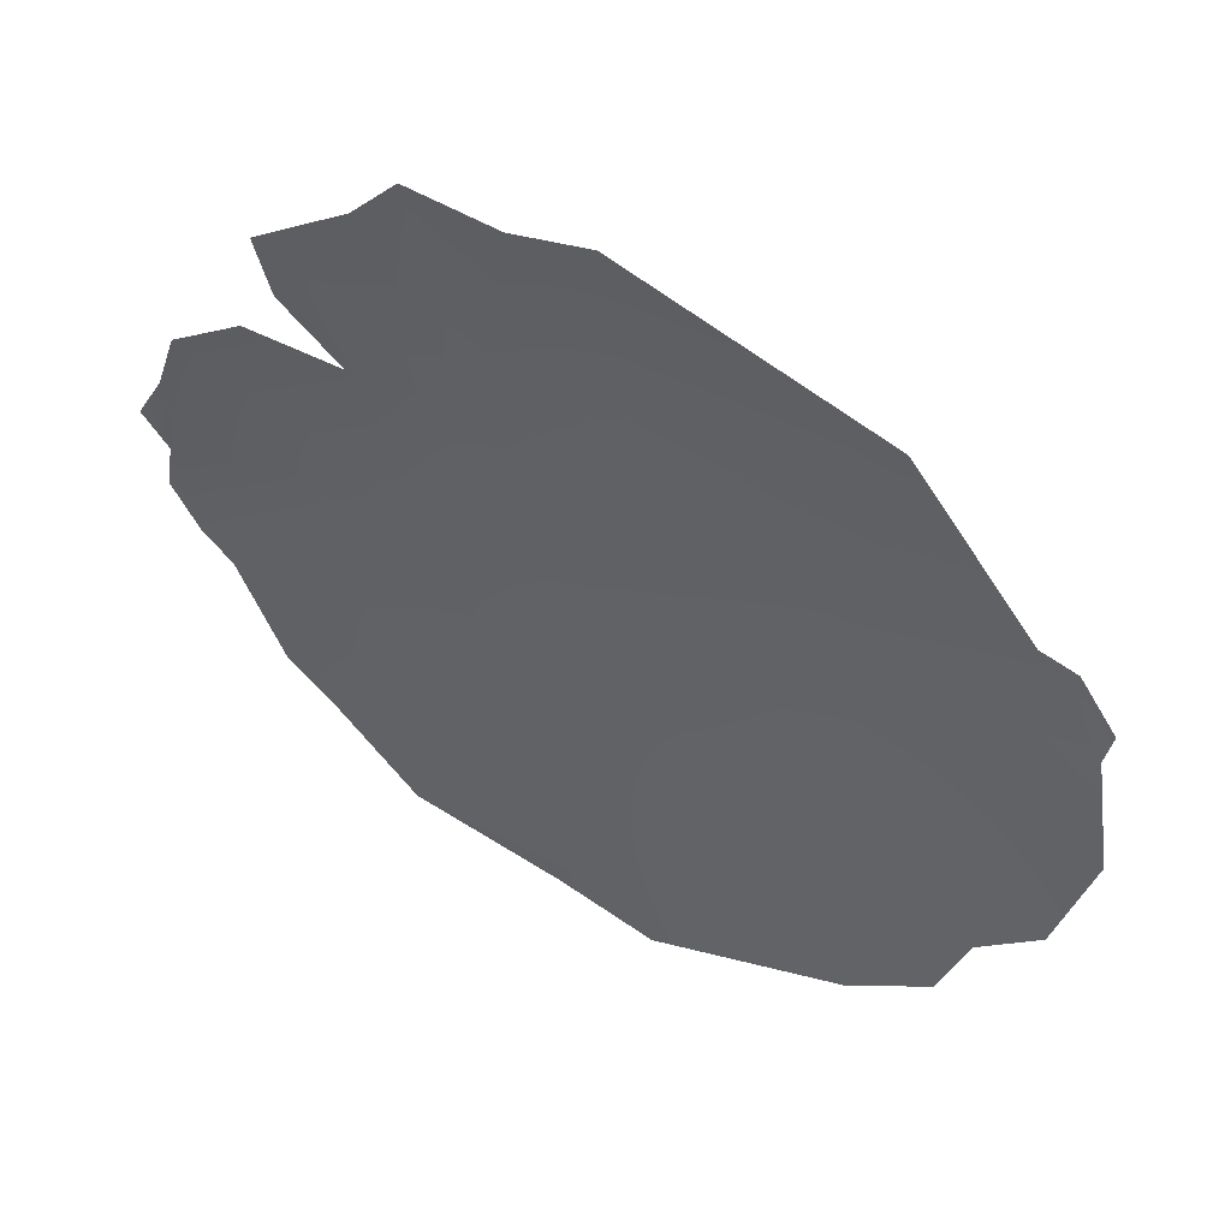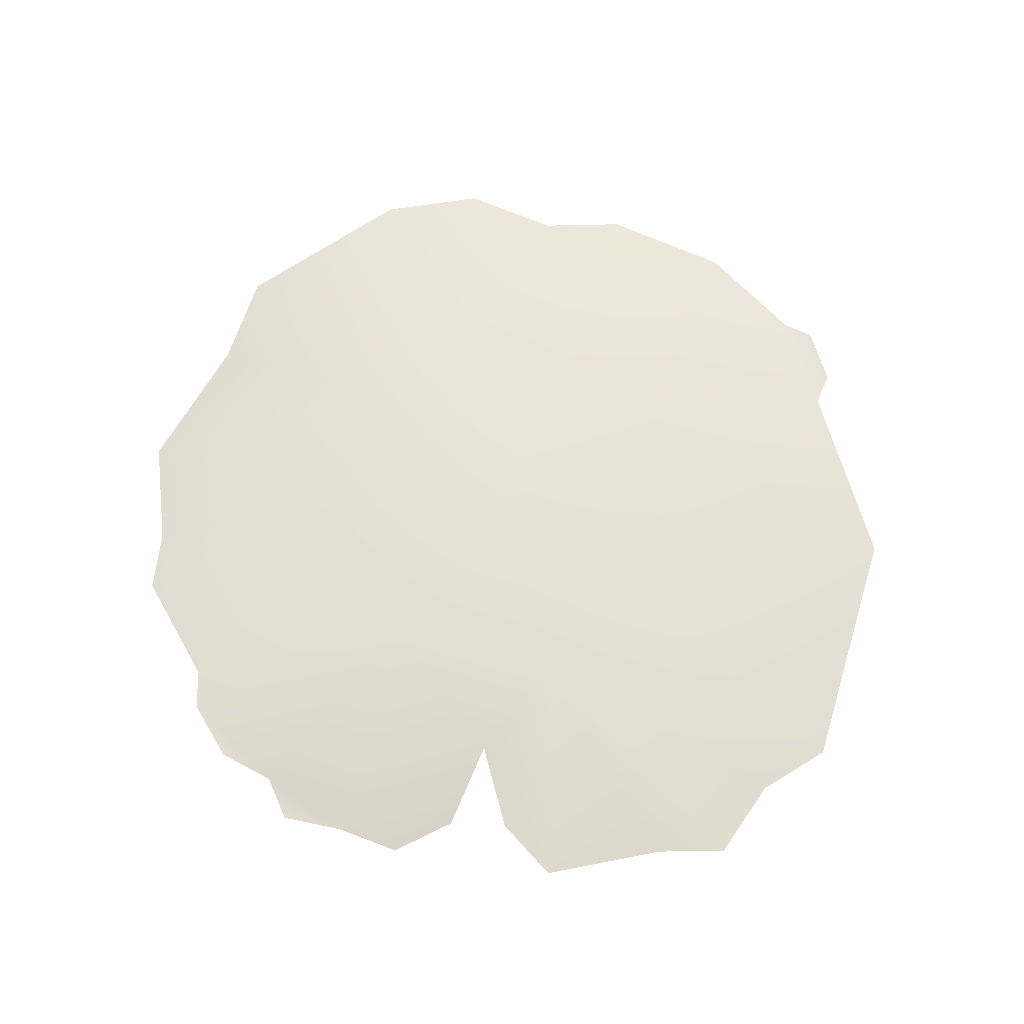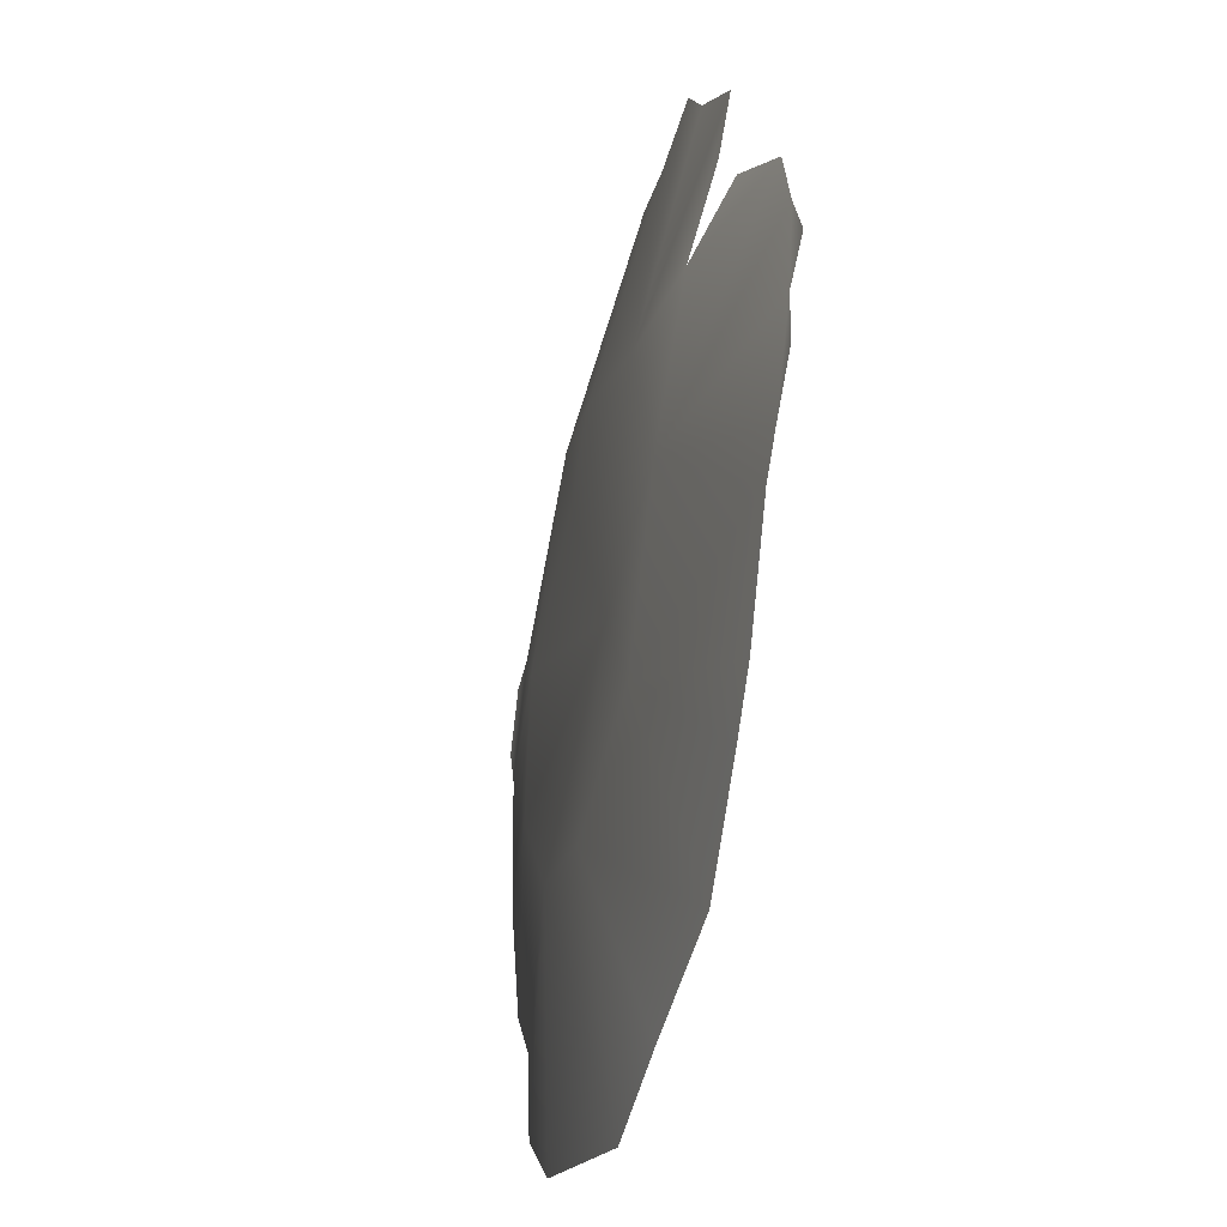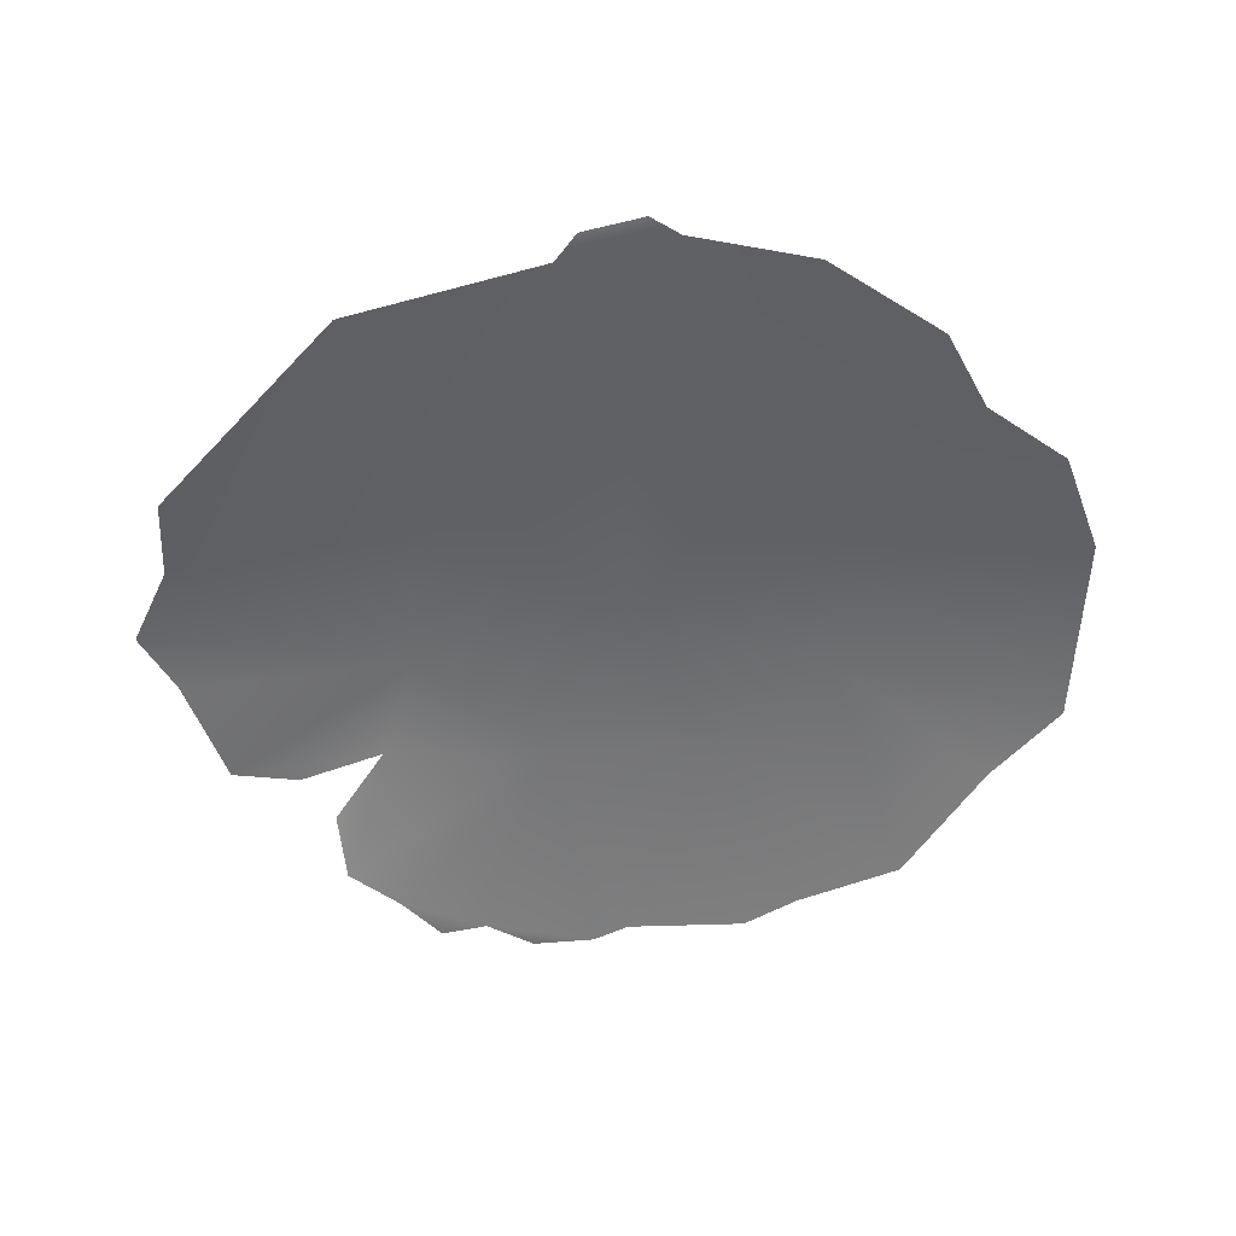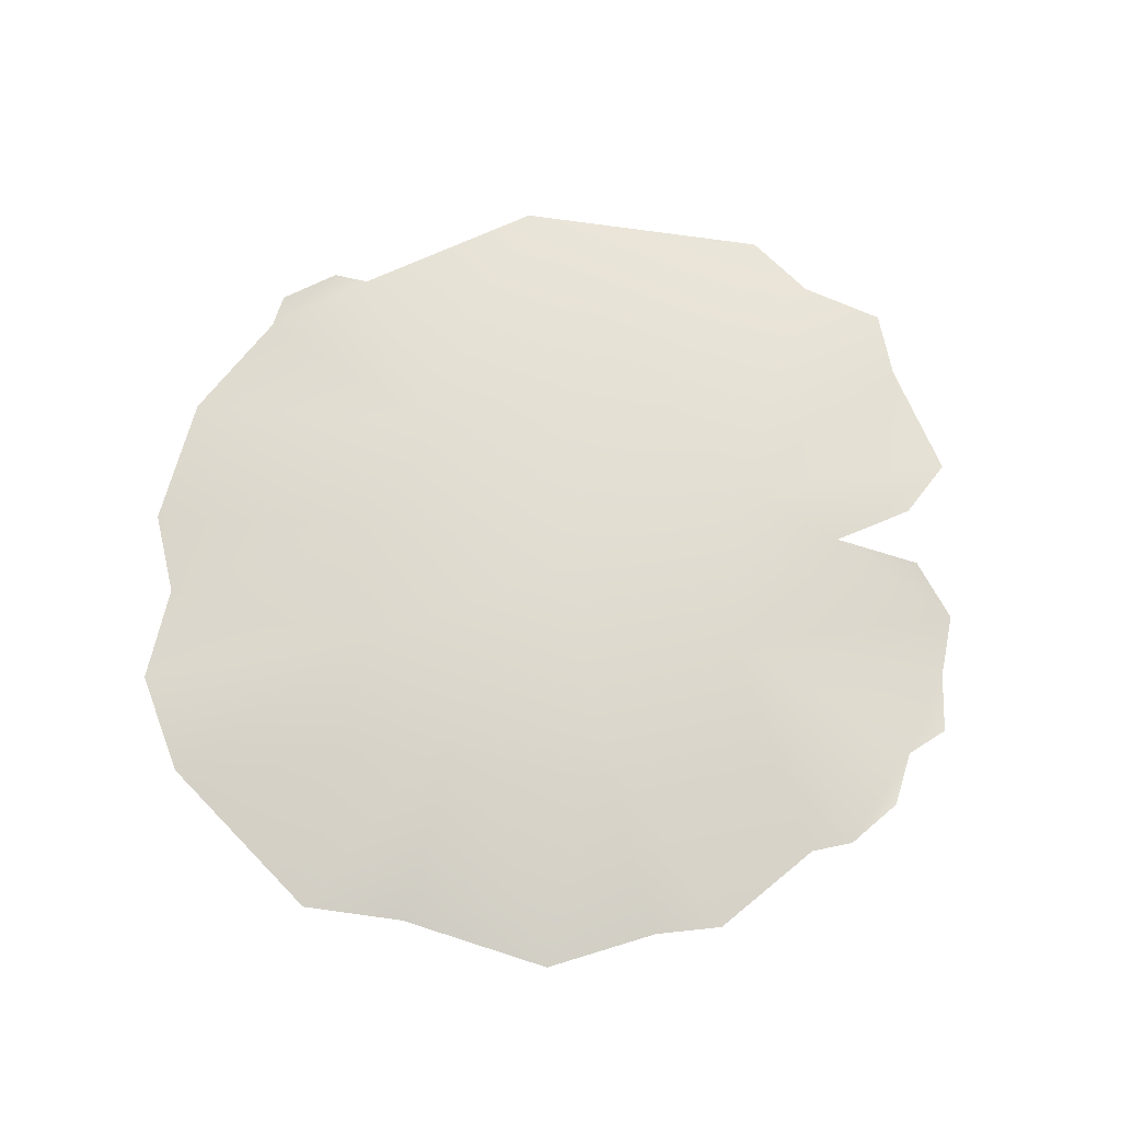
<metadata>
{"format":"obj","ext":"obj","renderer":"f3d","projection":"perspective","resolution":1024,"background":"white","views":[{"elev":52.7,"azim":27.9,"up":"+Z"},{"elev":62.9,"azim":-50.3,"up":"+Y"},{"elev":-34.8,"azim":-104.7,"up":"+Z"},{"elev":-52.6,"azim":70.5,"up":"+Y"},{"elev":70.1,"azim":-150.5,"up":"+Y"}]}
</metadata>
<code>
g fcbg_arkcity_MMR_Lotus_leaves_03
v -1.267 -0.04649 -0.1642
v -1.206 -0.02739 -0.3386
v -1.231 -0.05966 0.001369
v -0.61 0.0581 0.01599
v -1.113 -0.03318 -0.419
v -1.207 -0.08268 0.2816
v -1.293 -0.07494 0.1232
v -1.147 -0.08418 0.4642
v -0.412 0.06604 -0.4591
v -0.9858 -0.02834 -0.7531
v -0.8255 -0.0454 -0.8638
v -0.5948 -0.05226 -1.106
v -0.02077 0.01683 -0.02542
v -0.3969 0.05092 0.4856
v -0.7293 0.01103 0.4836
v -0.9763 -0.03668 0.5539
v -0.01789 0.08044 -0.6467
v -0.1526 -0.06016 -1.195
v 0.1236 -0.0506 -1.306
v 0.3664 0.0665 -0.5382
v 0.6721 -0.02469 -1.145
v 0.9144 -0.03449 -0.9441
v 1 -0.0486 -0.6646
v 0.5943 0.06511 -0.2348
v 1.175 -0.05954 -0.4756
v 1.27 -0.05803 -0.09418
v 0.5504 0.06417 0.1794
v 1.206 -0.03995 0.2637
v 1.018 -0.02819 0.5424
v 1.119 -0.02801 0.5122
v 1.225 -0.03371 0.3616
v 0.6857 -0.05346 1.024
v 0.2741 0.0301 0.5247
v -0.01706 0.06274 0.6178
v -0.007439 -0.09077 1.315
v -0.2327 -0.07539 1.246
v -0.4848 -0.07433 1.269
v -0.6178 -0.06873 1.115
v -0.9019 -0.05251 0.8916
v -0.8764 -0.02666 0.6926
g fcbg_arkcity_MMR_Lotus_leaves_03_0
f 3 2 1
f 4 2 3
f 2 4 5
f 6 4 3
f 7 6 3
f 8 4 6
f 4 9 5
f 9 10 5
f 9 11 10
f 9 12 11
f 13 9 4
f 4 14 13
f 4 8 15
f 14 4 15
f 8 16 15
f 9 17 12
f 17 9 13
f 17 18 12
f 18 17 19
f 17 20 19
f 13 20 17
f 20 21 19
f 21 20 22
f 22 20 23
f 20 24 23
f 13 24 20
f 24 25 23
f 25 24 26
f 24 27 26
f 13 27 24
f 27 28 26
f 29 28 27
f 28 29 30
f 31 28 30
f 27 32 29
f 33 27 13
f 33 32 27
f 34 33 13
f 33 34 32
f 34 35 32
f 34 36 35
f 14 34 13
f 34 14 36
f 14 37 36
f 37 14 38
f 14 39 38
f 39 14 15
f 40 39 15

</code>
